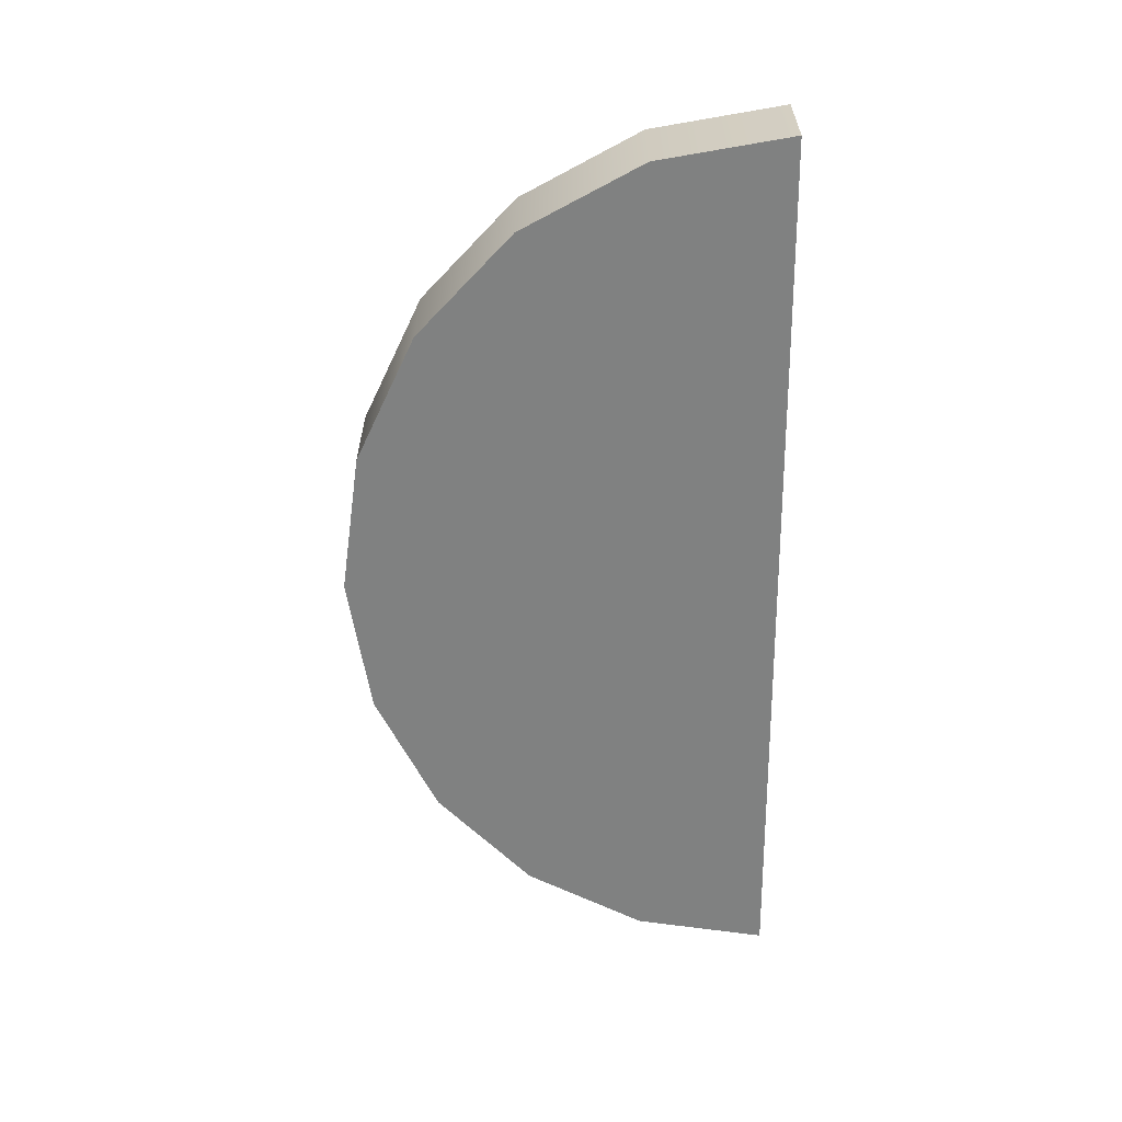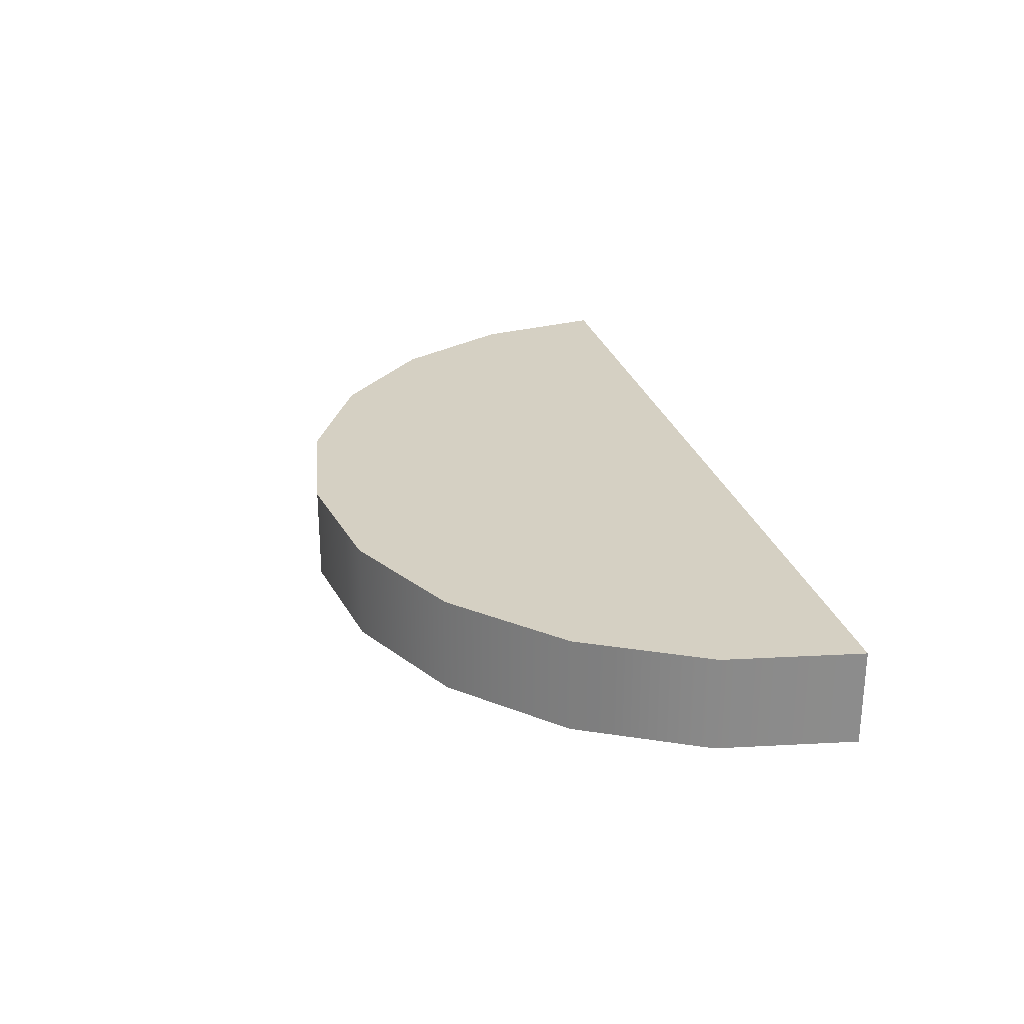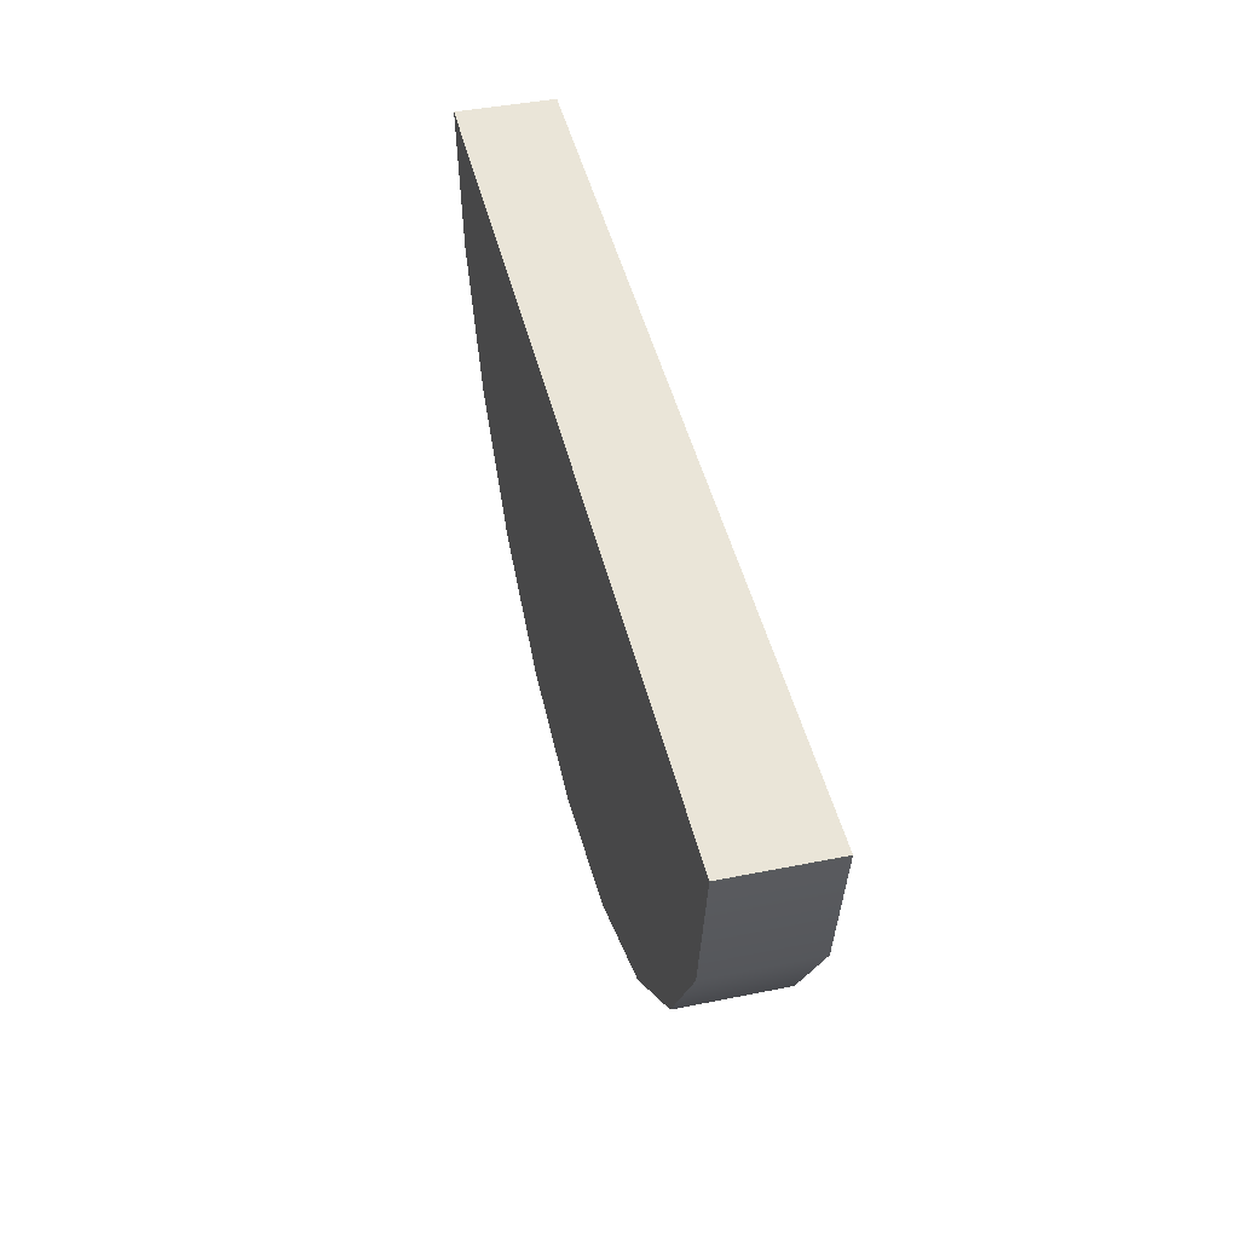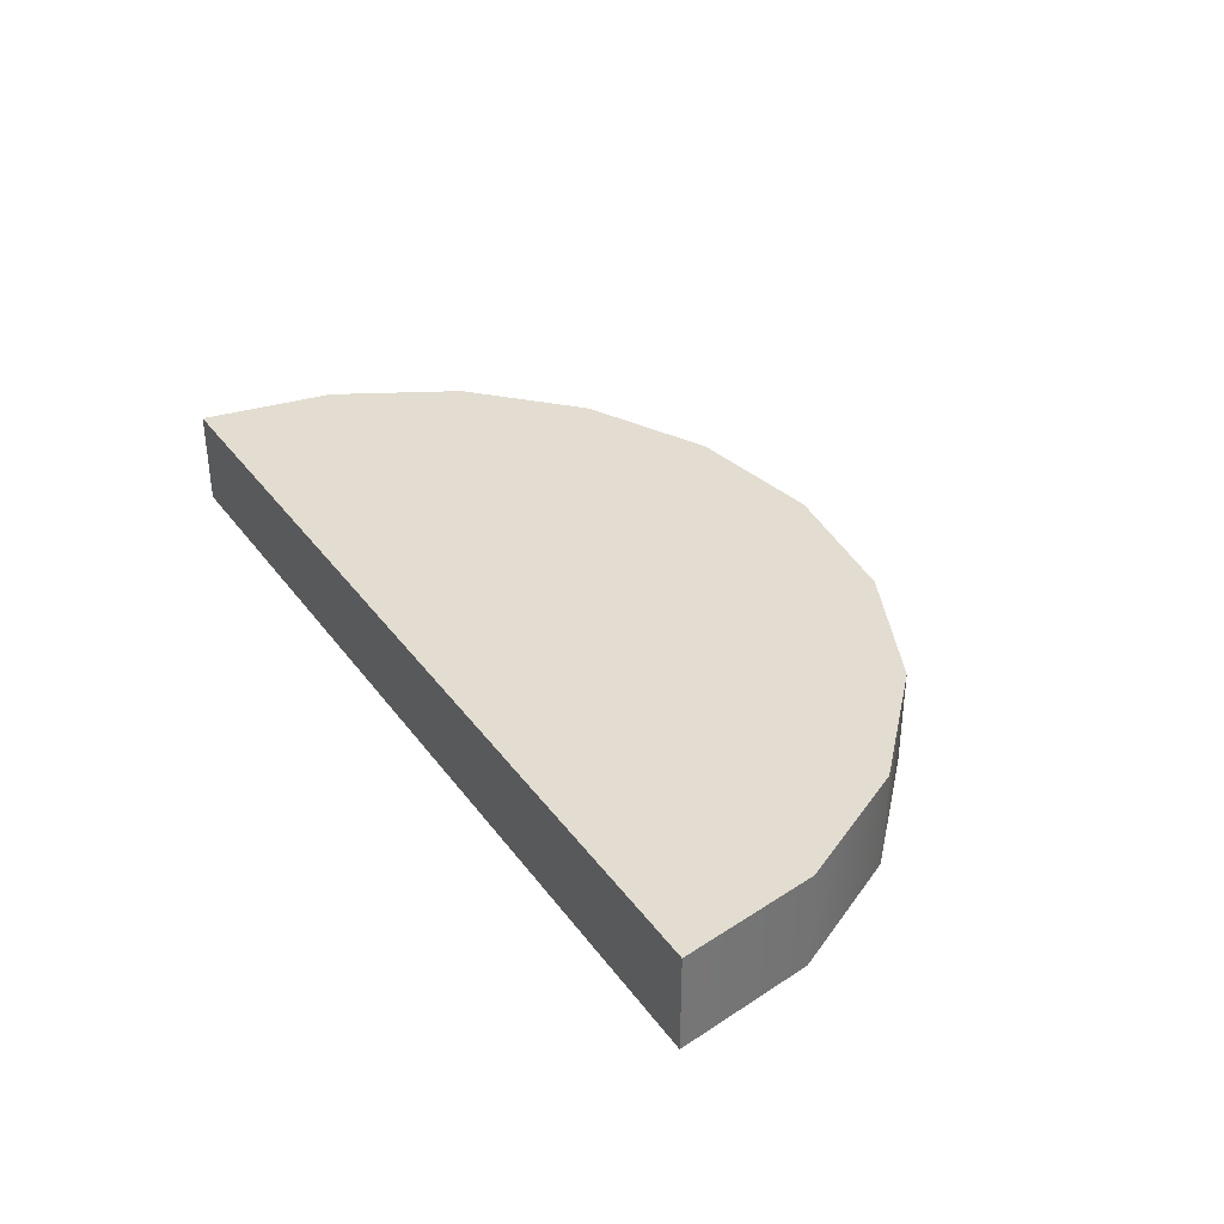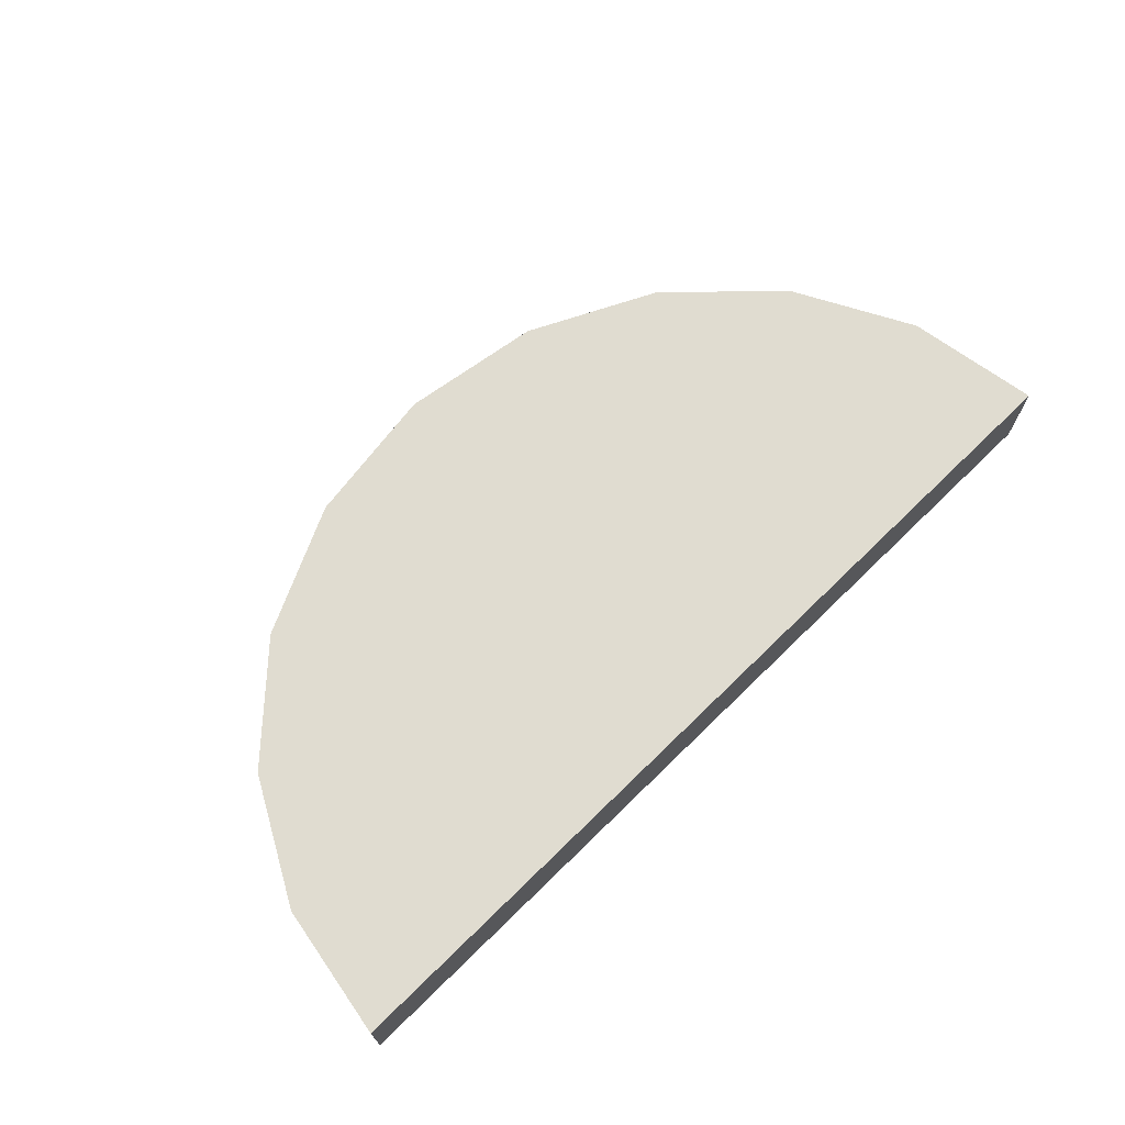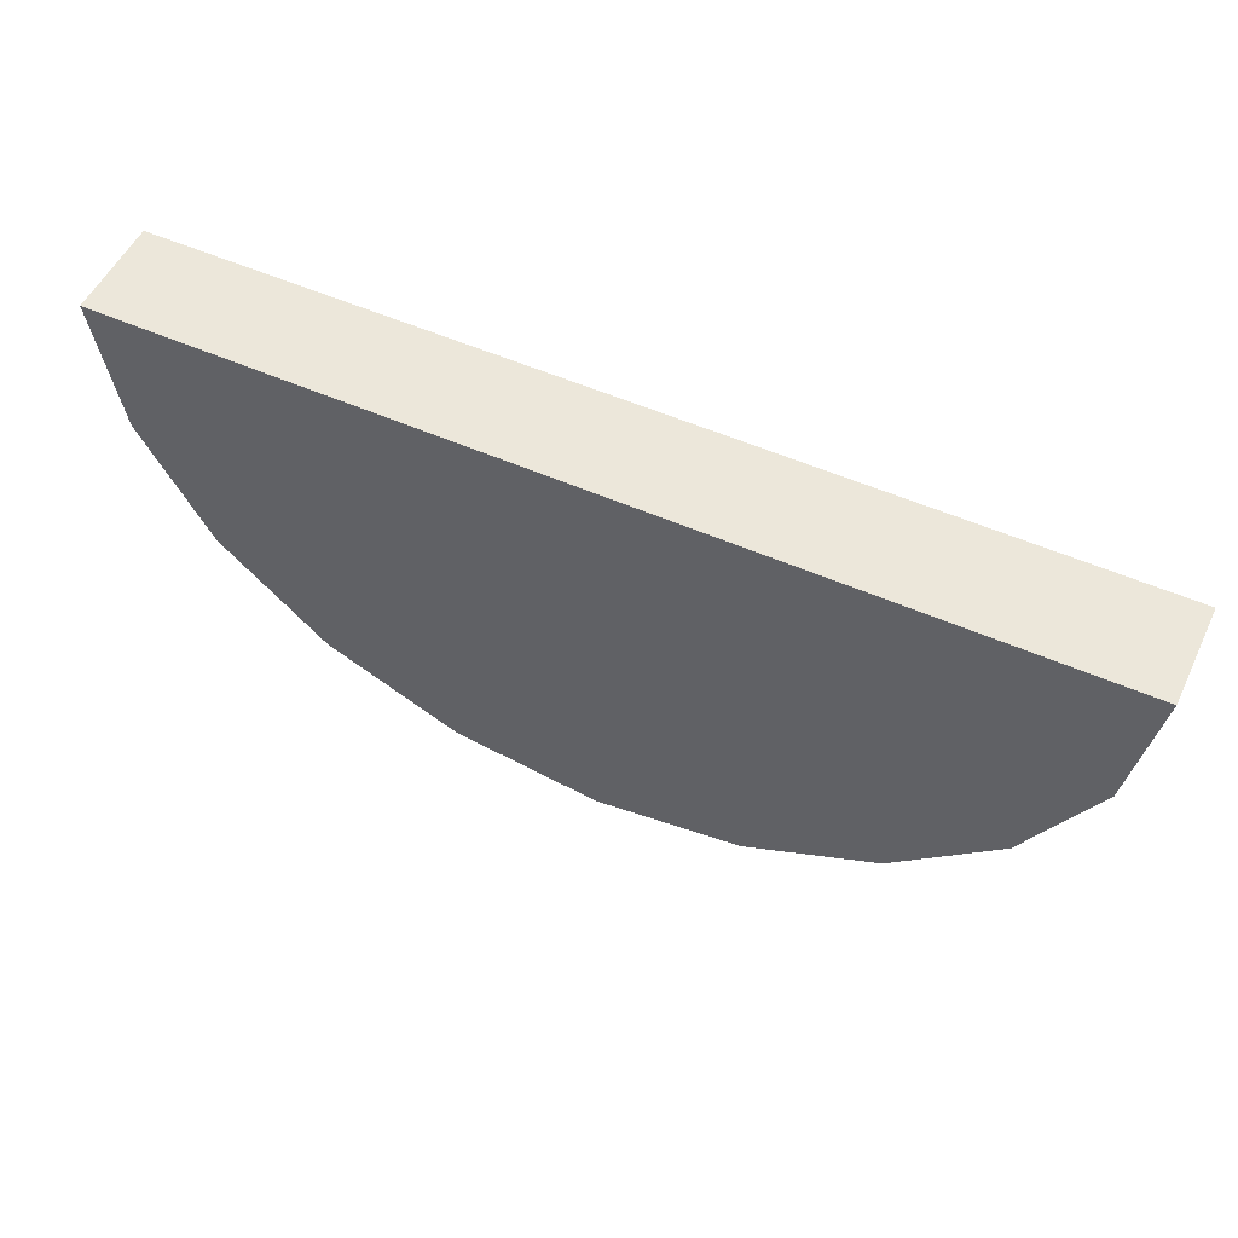
<metadata>
{"format":"obj","ext":"obj","renderer":"f3d","projection":"perspective","resolution":1024,"background":"white","views":[{"elev":-60.3,"azim":-89.4,"up":"+Y"},{"elev":26.1,"azim":-104.3,"up":"+Y"},{"elev":44.7,"azim":76.9,"up":"+Z"},{"elev":35.3,"azim":58.8,"up":"+Y"},{"elev":69.7,"azim":-44.4,"up":"+Y"},{"elev":53.2,"azim":25.3,"up":"+Z"}]}
</metadata>
<code>
g COL_EndPlatform_MO
v 11.02 -1.602 -3.402
v 11.02 0.8131 -3.402
v 9.376 0.8131 -6.472
v 9.376 -1.602 -6.472
v 6.812 0.8131 -8.907
v 6.812 -1.602 -8.907
v 3.581 0.8131 -10.47
v 3.581 -1.602 -10.47
v 0 0.8131 -11.01
v 0 -1.602 -11.01
v -3.581 0.8131 -10.47
v -3.581 -1.602 -10.47
v -6.812 0.8131 -8.907
v -6.812 -1.602 -8.907
v -9.376 0.8131 -6.472
v -9.376 -1.602 -6.472
v -11.02 0.8131 -3.402
v -11.02 -1.602 -3.402
v -11.59 0.8131 0
v -11.59 -1.602 0
v 11.59 -1.602 0
v 11.59 0.8131 0
v 11.02 0.8131 -3.402
v 11.02 -1.602 -3.402
v -11.59 -1.602 0
v 0 -1.602 0
v -11.02 -1.602 -3.402
v -9.376 -1.602 -6.472
v -6.812 -1.602 -8.907
v -3.581 -1.602 -10.47
v 0 -1.602 -11.01
v 3.581 -1.602 -10.47
v 6.812 -1.602 -8.907
v 9.376 -1.602 -6.472
v 11.02 -1.602 -3.402
v 11.59 -1.602 0
v -11.02 0.8131 -3.402
v 0 0.8131 0
v -11.59 0.8131 0
v -9.376 0.8131 -6.472
v -6.812 0.8131 -8.907
v -3.581 0.8131 -10.47
v 0 0.8131 -11.01
v 3.581 0.8131 -10.47
v 6.812 0.8131 -8.907
v 9.376 0.8131 -6.472
v 11.02 0.8131 -3.402
v 11.59 0.8131 0
v 0 0.8131 0
v 11.59 0.8131 0
v 11.59 -1.602 0
v 0 -1.602 0
v -11.59 0.8131 0
v -11.59 -1.602 0
g COL_EndPlatform_MO_0
f 3 2 1
f 4 3 1
f 5 3 4
f 6 5 4
f 7 5 6
f 8 7 6
f 9 7 8
f 10 9 8
f 11 9 10
f 12 11 10
f 13 11 12
f 14 13 12
f 15 13 14
f 16 15 14
f 17 15 16
f 18 17 16
f 19 17 18
f 20 19 18
f 23 22 21
f 24 23 21
f 27 26 25
f 28 26 27
f 29 26 28
f 30 26 29
f 31 26 30
f 32 26 31
f 33 26 32
f 34 26 33
f 35 26 34
f 36 26 35
f 39 38 37
f 37 38 40
f 40 38 41
f 41 38 42
f 42 38 43
f 43 38 44
f 44 38 45
f 45 38 46
f 46 38 47
f 47 38 48
f 51 50 49
f 52 51 49
f 52 49 53
f 54 52 53

</code>
